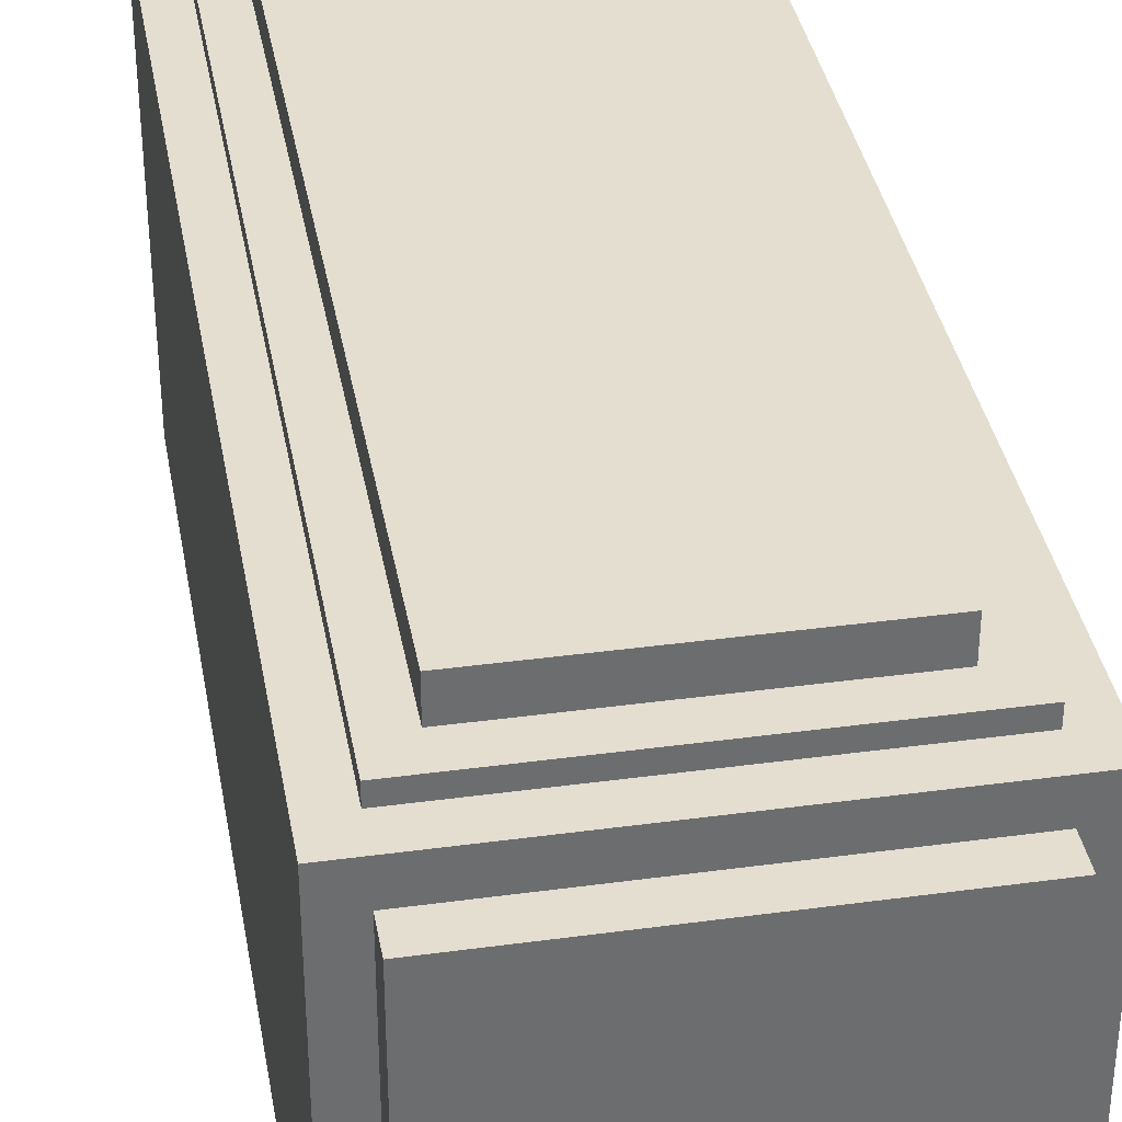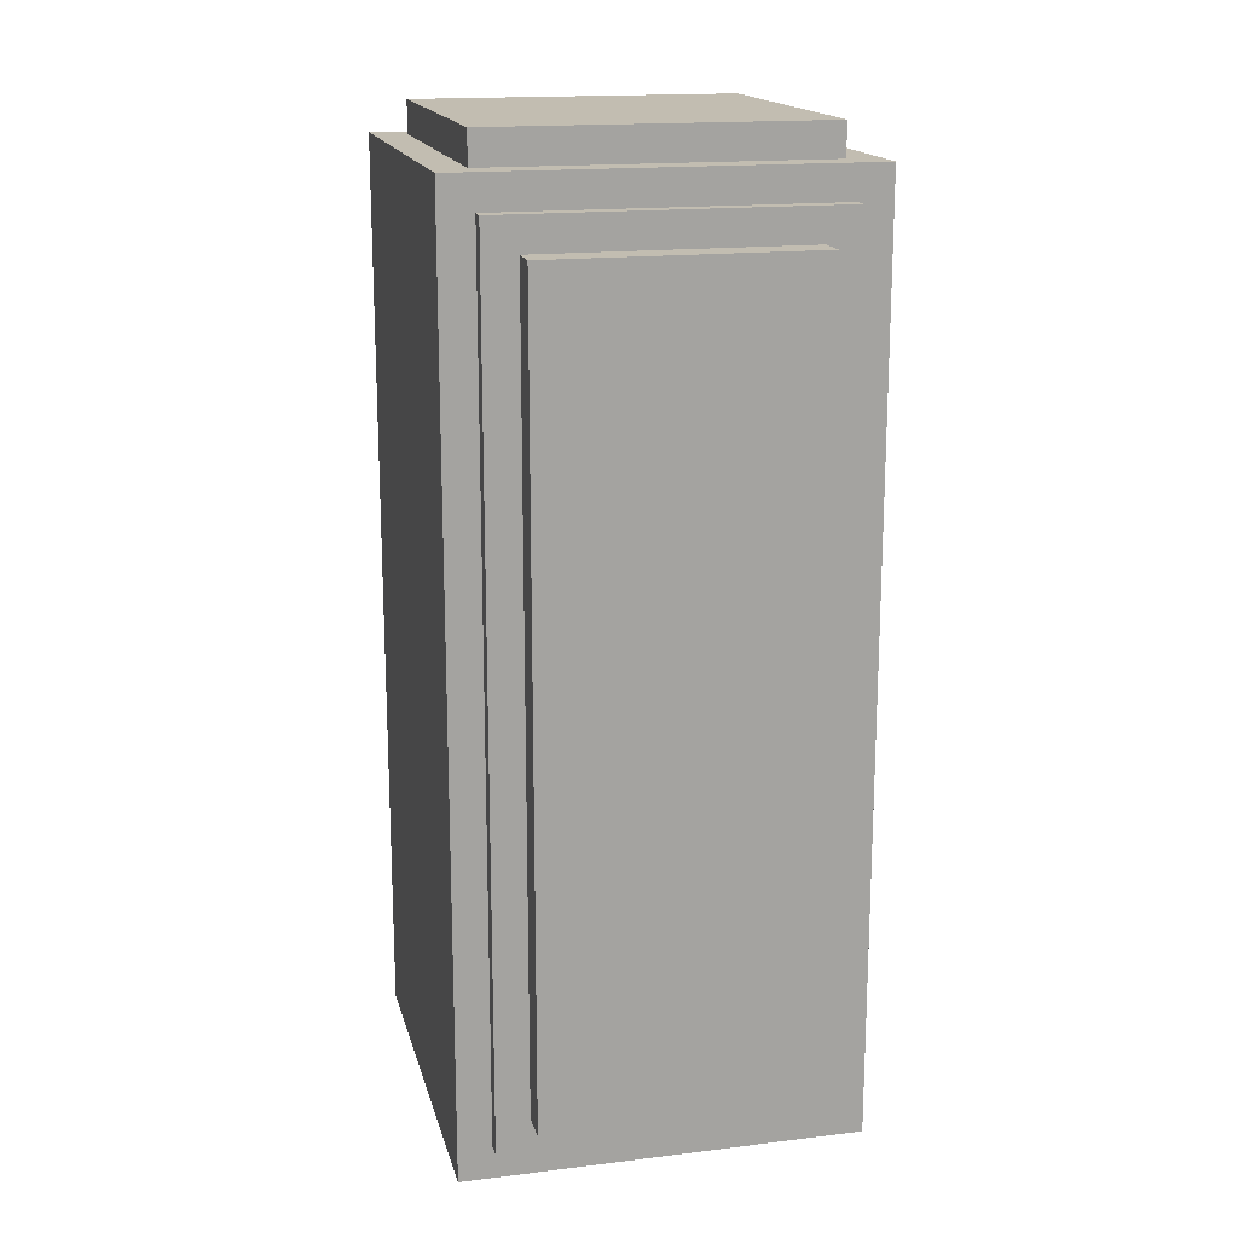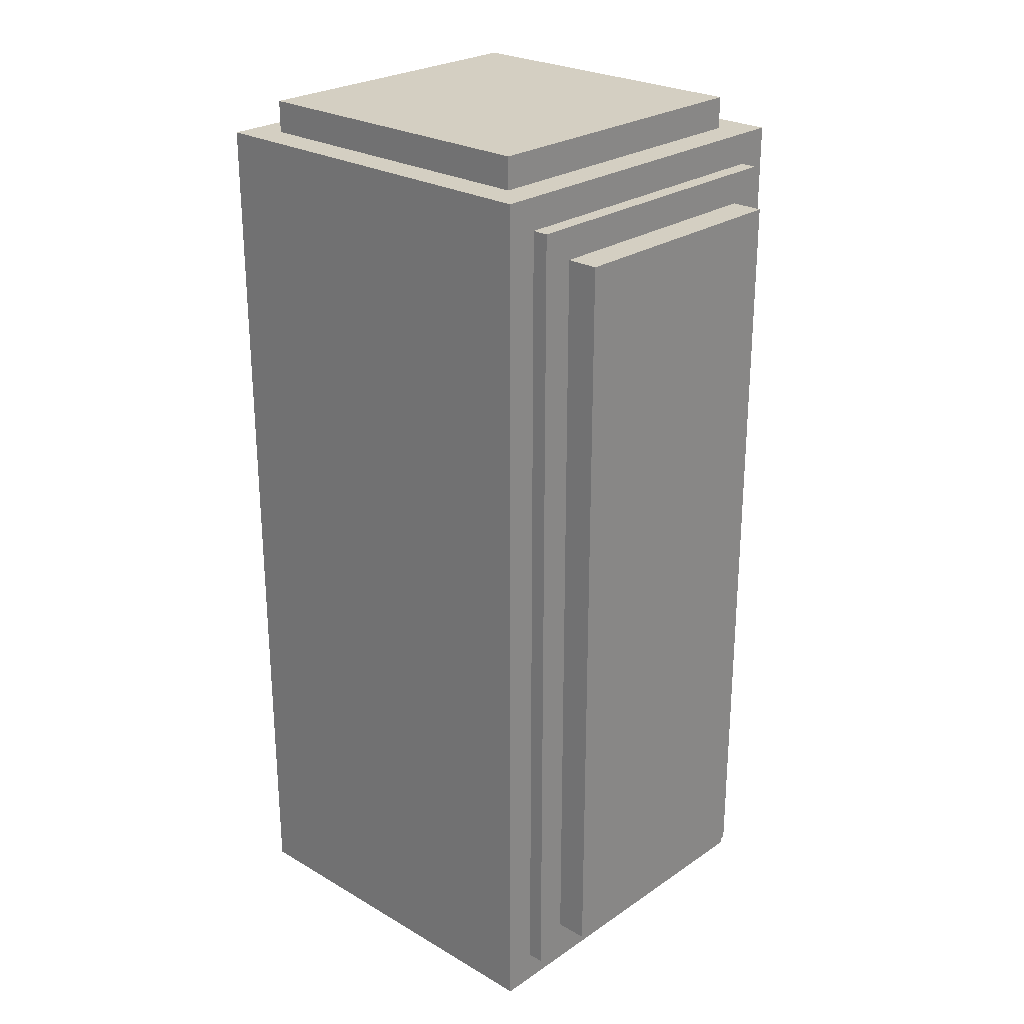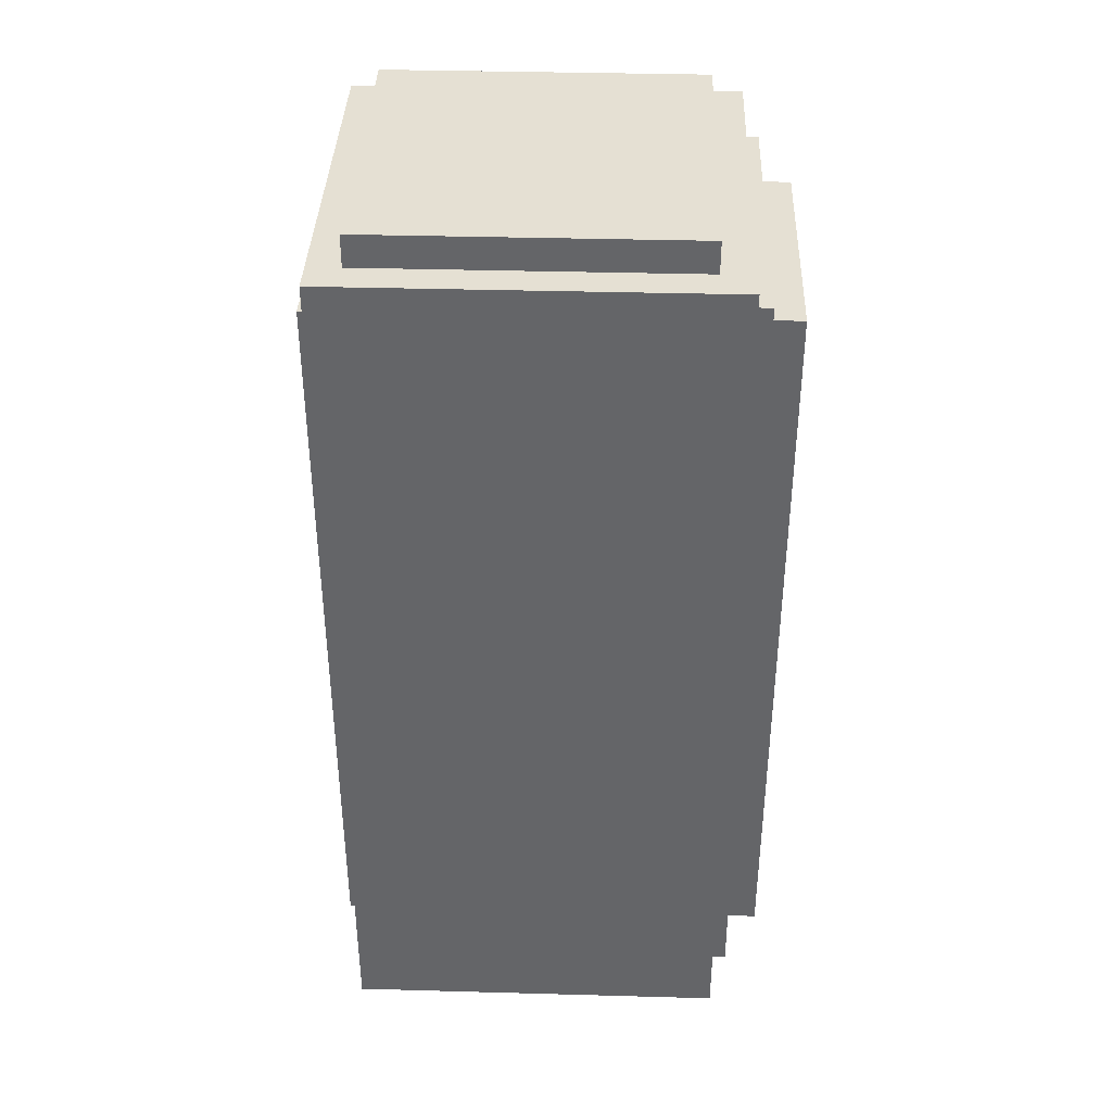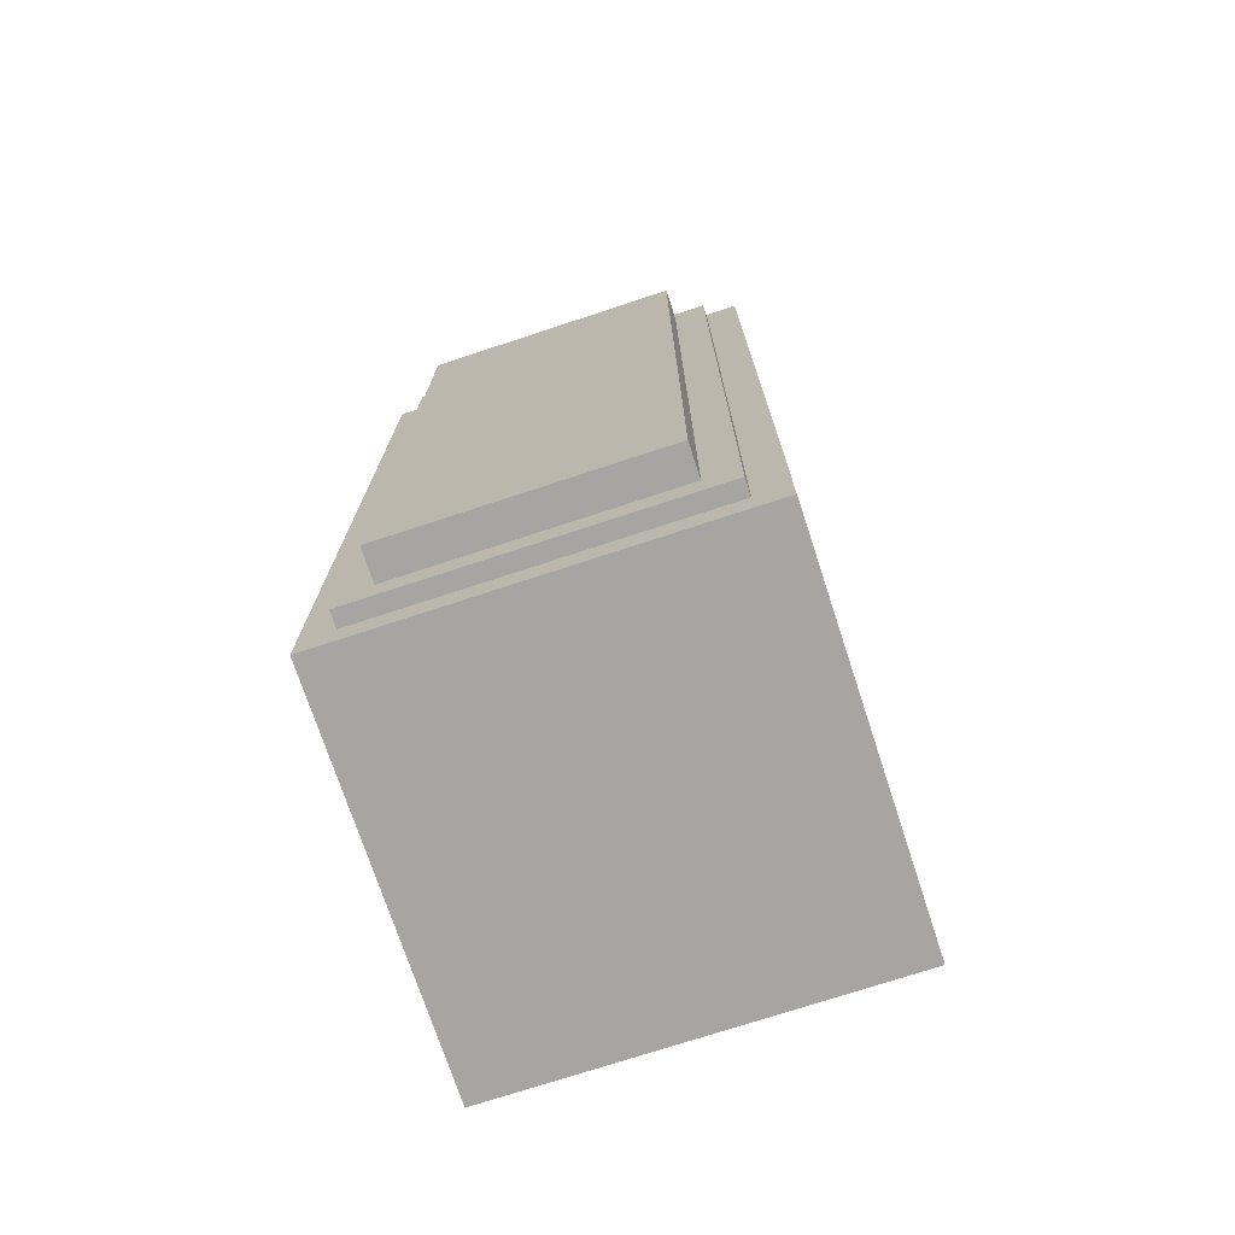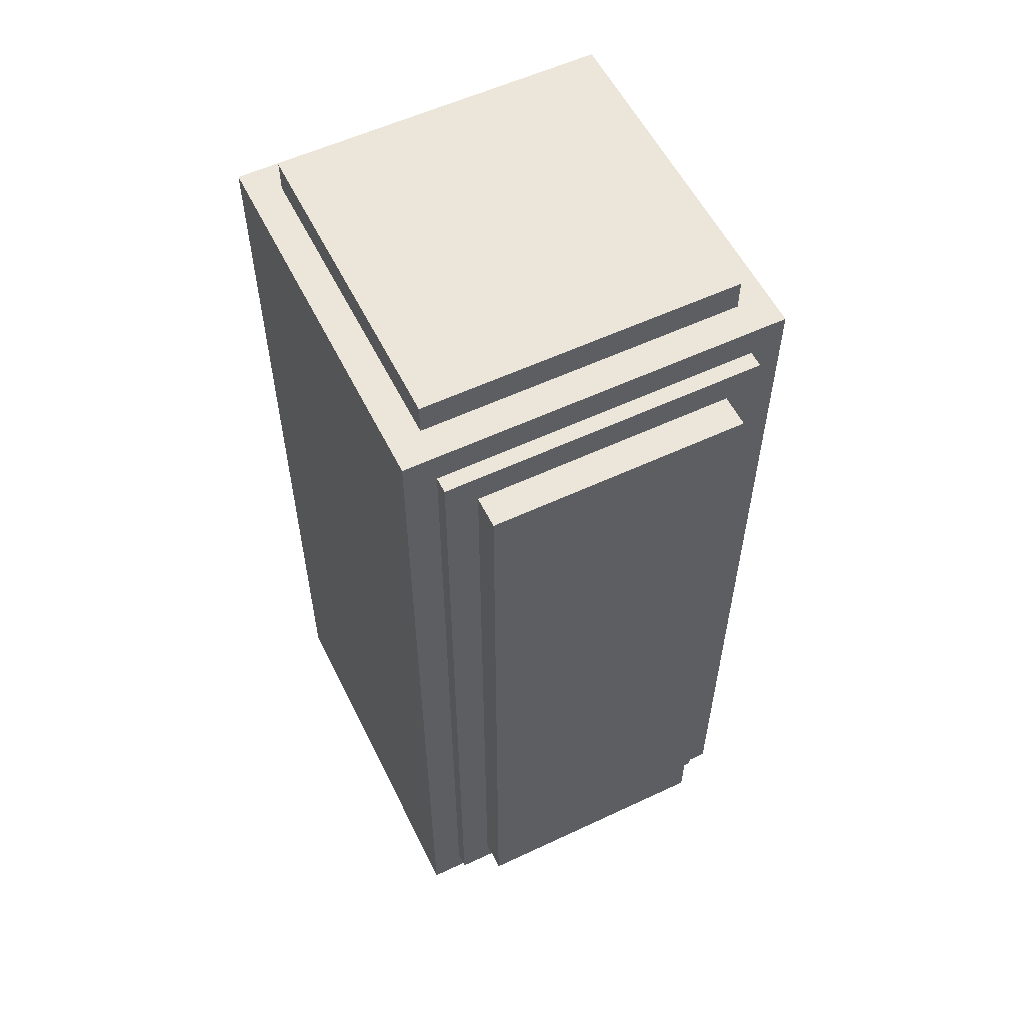
<metadata>
{"format":"obj","ext":"obj","renderer":"f3d","projection":"perspective","resolution":1024,"background":"white","views":[{"elev":36.5,"azim":-10.0,"up":"+Y"},{"elev":16.9,"azim":166.3,"up":"+Z"},{"elev":25.5,"azim":132.9,"up":"+Z"},{"elev":38.2,"azim":92.0,"up":"+Z"},{"elev":-73.7,"azim":-161.8,"up":"+Z"},{"elev":56.6,"azim":153.9,"up":"+Z"}]}
</metadata>
<code>
o cube
v 0.1 0.2875 0.05
v 0.1 0.2875 0.65
v 0.1 0.2375 0.65
v 0.1 0.2375 0.05
v -0.1 0.2375 0.65
v -0.1 0.2875 0.65
v -0.1 0.2875 0.05
v -0.1 0.2375 0.05
v 0.15 0.25 0
v 0.15 0.25 0.7
v 0.15 -0.05 0.7
v 0.15 -0.05 -0
v -0.15 -0.05 0.7
v -0.15 0.25 0.7
v -0.15 0.25 0
v -0.15 -0.05 -0
v 0.125 0.225 0.125
v 0.125 0.225 0.725
v 0.125 -0.025 0.725
v 0.125 -0.025 0.125
v -0.125 -0.025 0.725
v -0.125 0.225 0.725
v -0.125 0.225 0.125
v -0.125 -0.025 0.125
v 0.125 0.2625 0.025
v 0.125 0.2625 0.675
v 0.125 0.2125 0.675
v 0.125 0.2125 0.025
v -0.125 0.2125 0.675
v -0.125 0.2625 0.675
v -0.125 0.2625 0.025
v -0.125 0.2125 0.025
v 0.1 -0.0125 0.05
v 0.1 -0.0125 0.65
v 0.1 -0.0625 0.65
v 0.1 -0.0625 0.05
v -0.1 -0.0625 0.65
v -0.1 -0.0125 0.65
v -0.1 -0.0125 0.05
v -0.1 -0.0625 0.05
f 1 2 3 4
f 5 6 7 8
f 6 2 1 7
f 4 3 5 8
f 3 2 6 5
f 7 1 4 8
f 9 10 11 12
f 13 14 15 16
f 14 10 9 15
f 12 11 13 16
f 11 10 14 13
f 15 9 12 16
f 17 18 19 20
f 21 22 23 24
f 22 18 17 23
f 20 19 21 24
f 19 18 22 21
f 23 17 20 24
f 25 26 27 28
f 29 30 31 32
f 30 26 25 31
f 28 27 29 32
f 27 26 30 29
f 31 25 28 32
f 33 34 35 36
f 37 38 39 40
f 38 34 33 39
f 36 35 37 40
f 35 34 38 37
f 39 33 36 40

</code>
